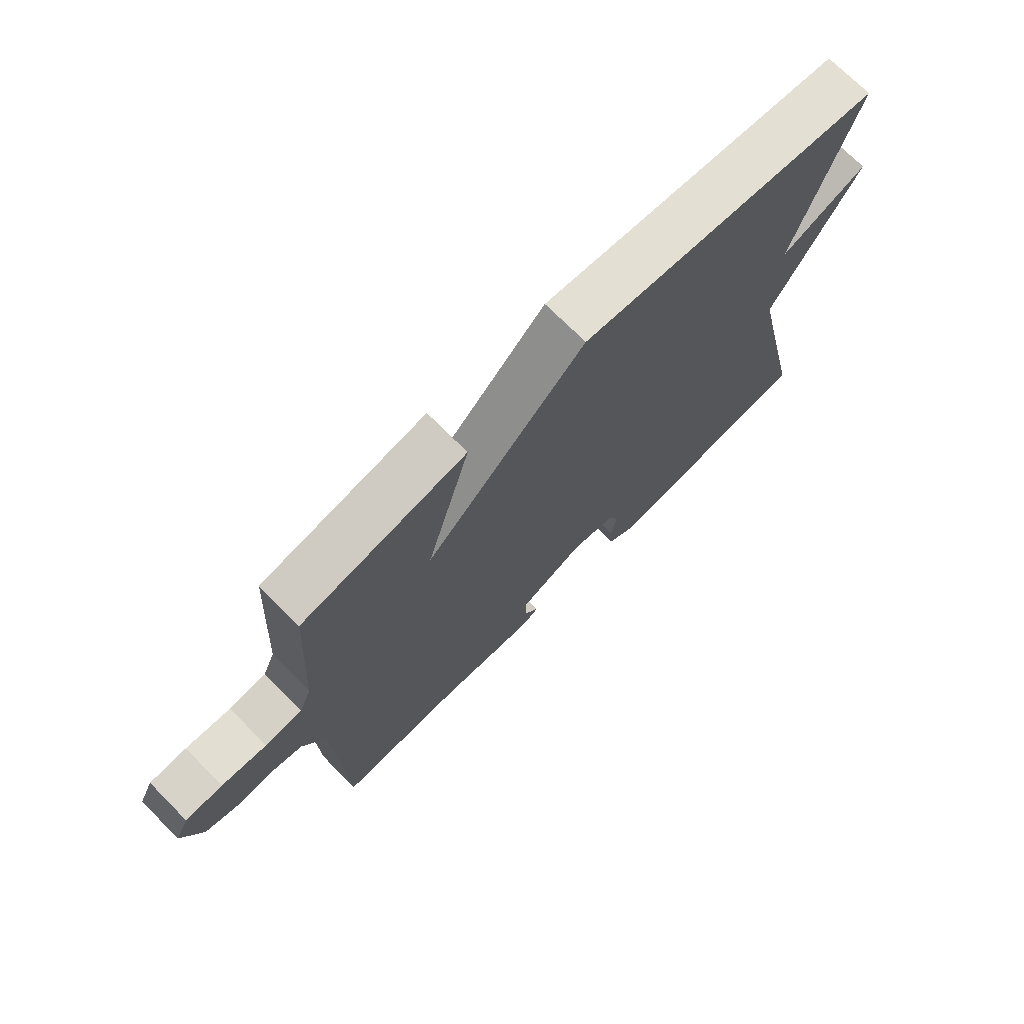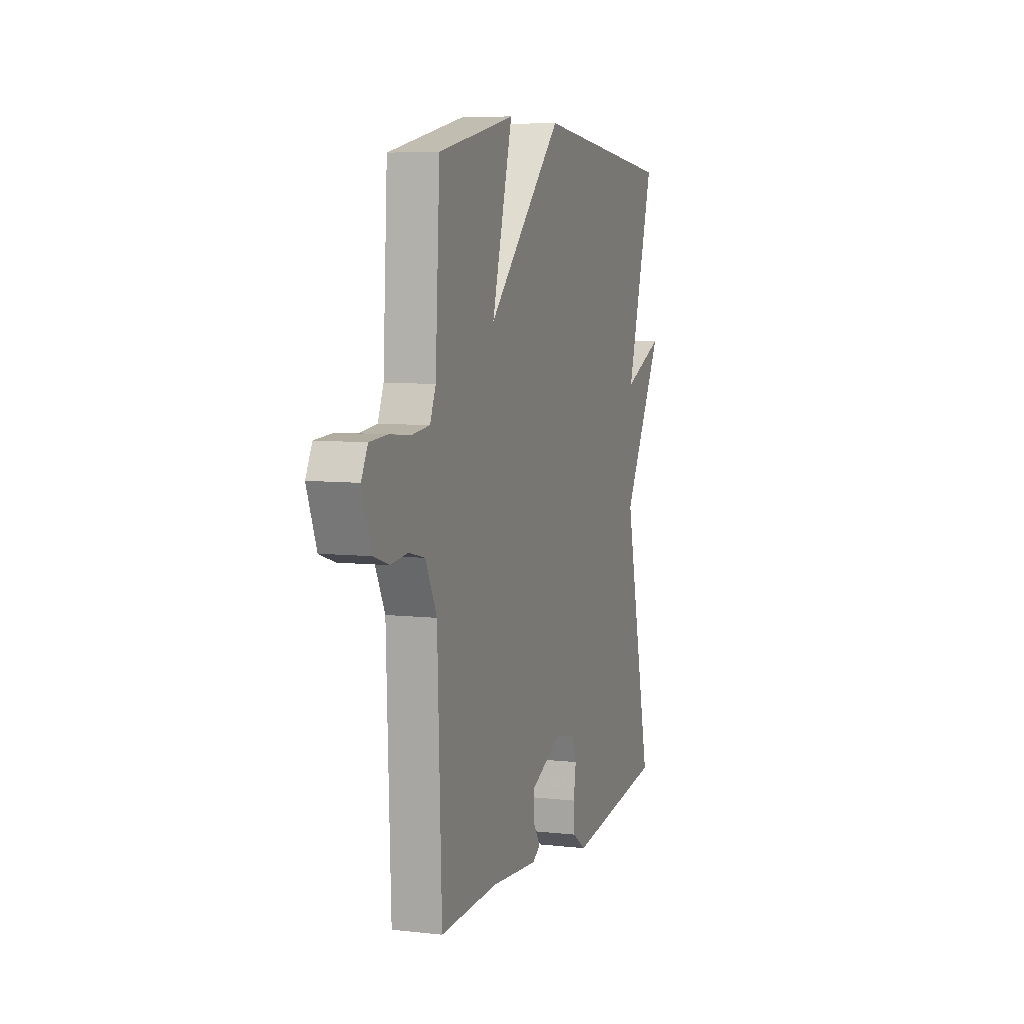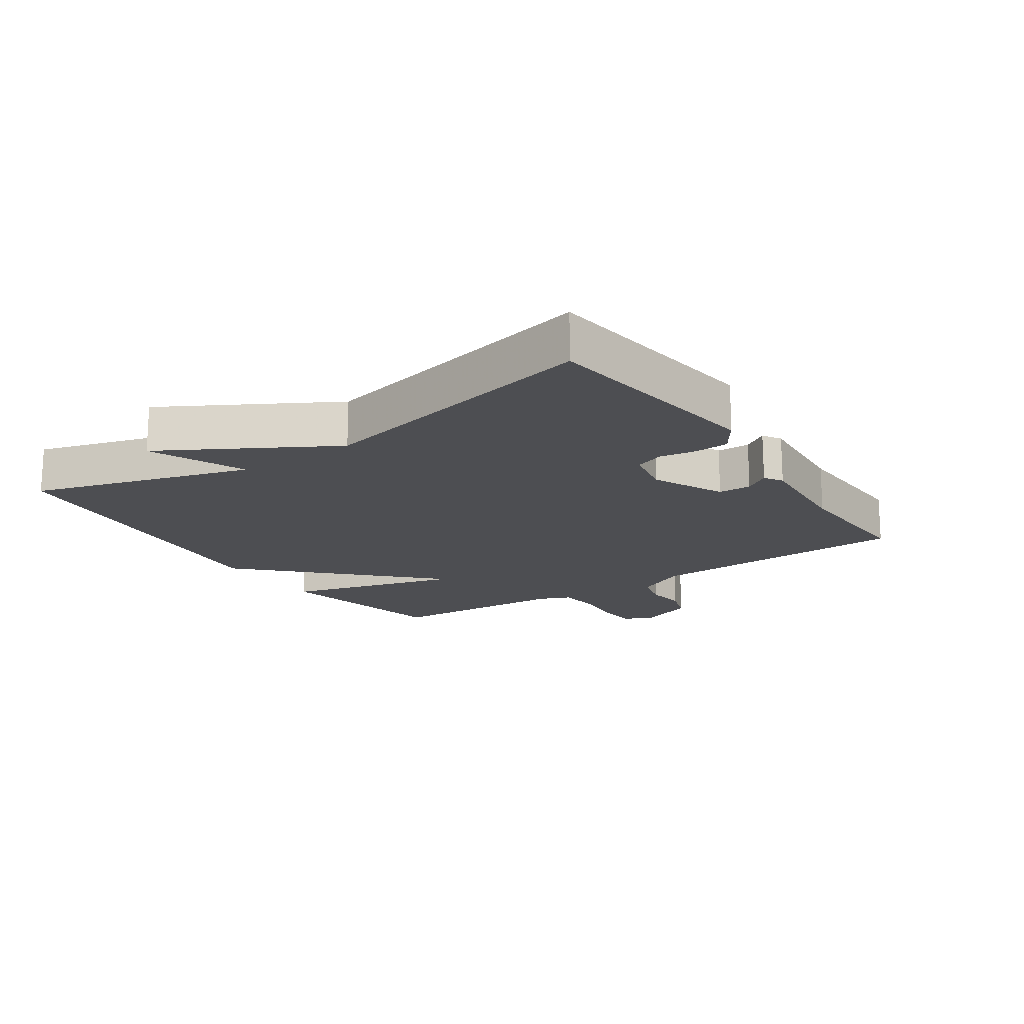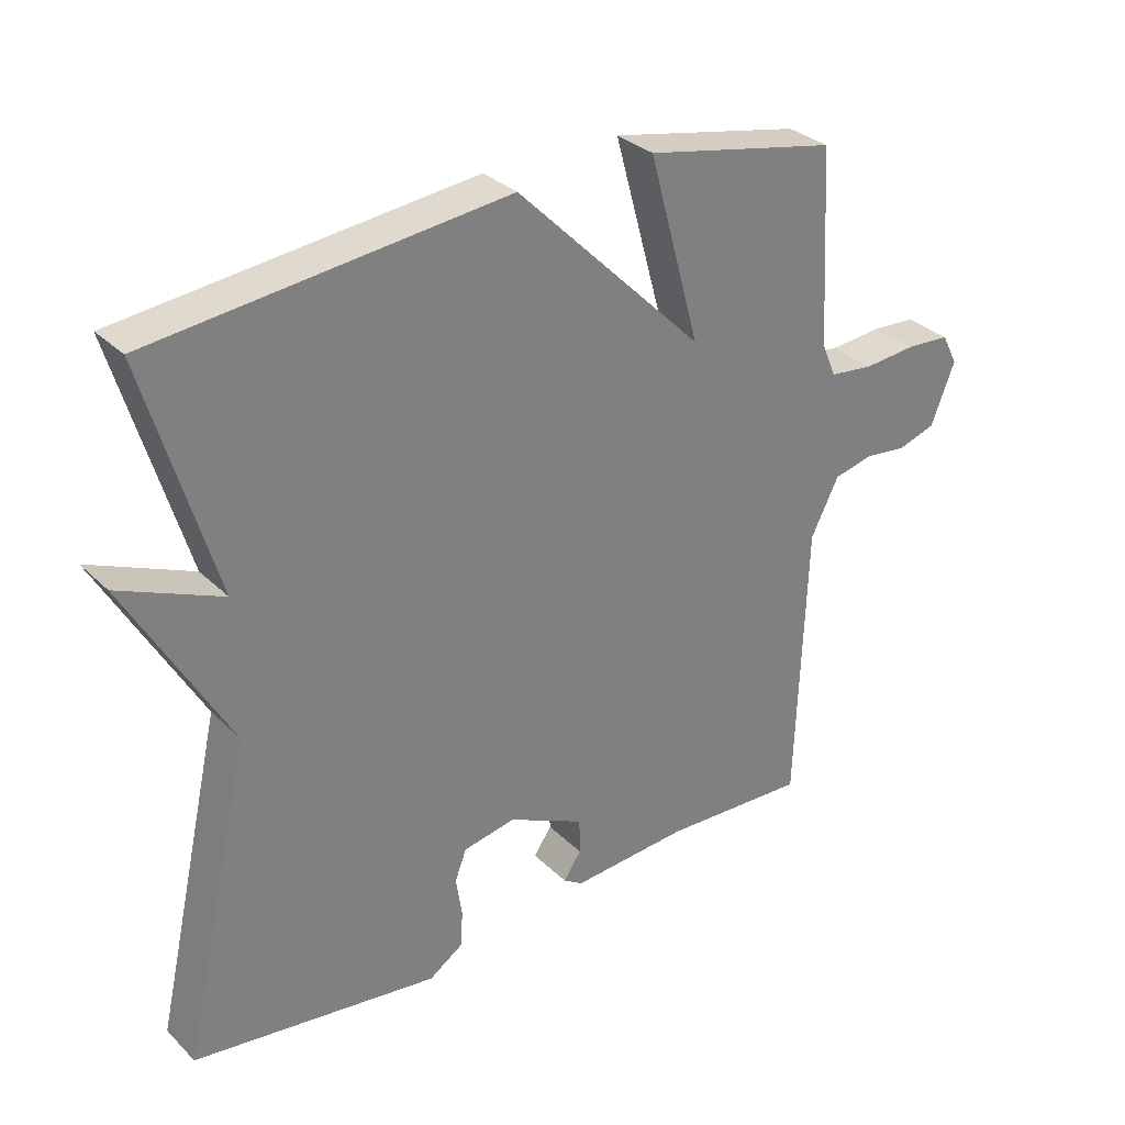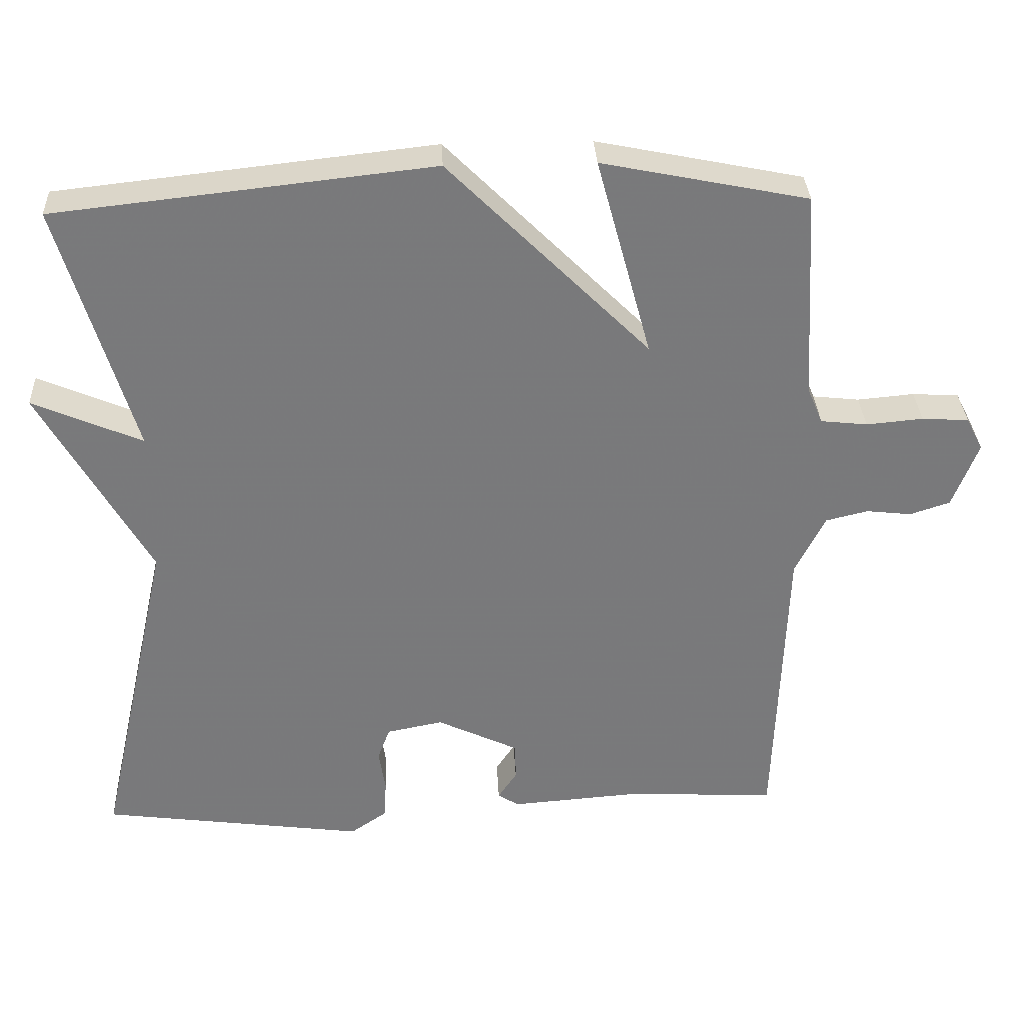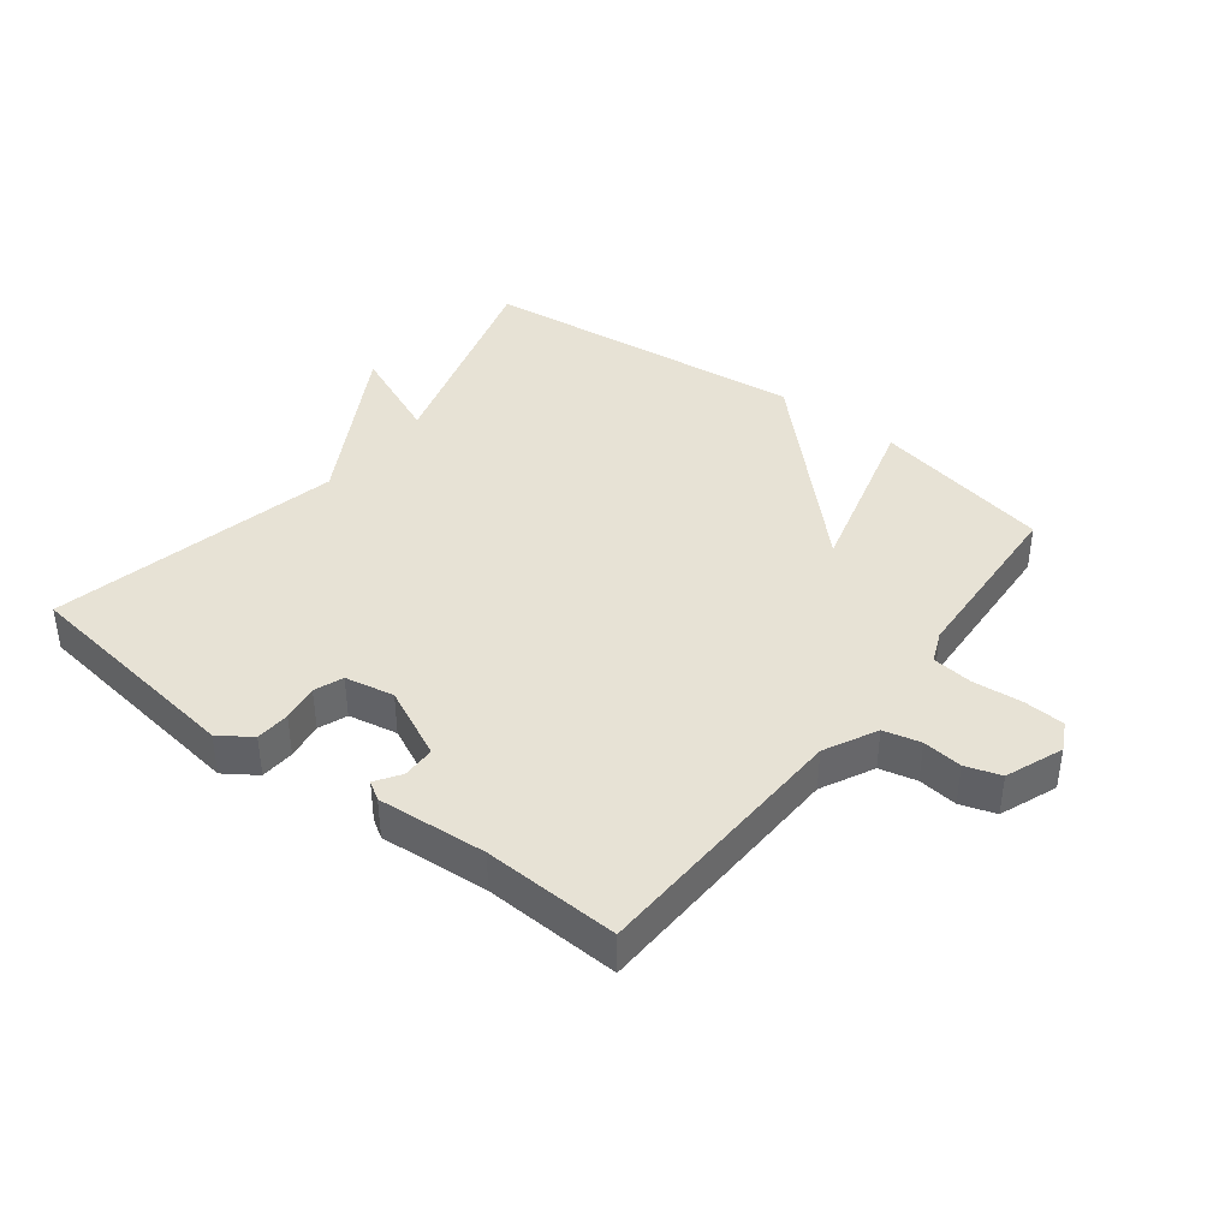
<metadata>
{"format":"obj","ext":"obj","renderer":"f3d","projection":"perspective","resolution":1024,"background":"white","views":[{"elev":72.3,"azim":-44.8,"up":"+Z"},{"elev":6.8,"azim":-71.6,"up":"+Z"},{"elev":-17.2,"azim":124.1,"up":"+Y"},{"elev":31.1,"azim":143.5,"up":"+Z"},{"elev":32.3,"azim":177.3,"up":"+Z"},{"elev":40.1,"azim":-142.4,"up":"+Y"}]}
</metadata>
<code>
v -0.5 0.07 -0.5
v -0.515 0.07 -0.083
v -0.556 0.07 -0.001
v -0.614 0.07 0.013
v -0.676 0.07 0.006
v -0.731 0.07 0.024
v -0.766 0.07 0.114
v -0.743 0.07 0.159
v -0.679 0.07 0.163
v -0.601 0.07 0.156
v -0.537 0.07 0.163
v -0.516 0.07 0.213
v -0.5 0.07 0.5
v -0.218 0.07 0.557
v -0.293 0.07 0.283
v -0.018 0.07 0.557
v 0.5 0.07 0.5
v 0.398 0.07 0.157
v 0.548 0.07 0.221
v 0.398 0.07 -0.043
v 0.5 0.07 -0.5
v 0.138 0.07 -0.548
v 0.088 0.07 -0.514
v 0.085 0.07 -0.46
v 0.094 0.07 -0.402
v 0.077 0.07 -0.357
v 0 0.07 -0.342
v -0.112 0.07 -0.395
v -0.113 0.07 -0.447
v -0.087 0.07 -0.486
v -0.116 0.07 -0.504
v -0.287 0.07 -0.491
v -0.5 0 -0.5
v -0.515 0 -0.083
v -0.556 0 -0.001
v -0.614 0 0.013
v -0.676 0 0.006
v -0.731 0 0.024
v -0.766 0 0.114
v -0.743 0 0.159
v -0.679 0 0.163
v -0.601 0 0.156
v -0.537 0 0.163
v -0.516 0 0.213
v -0.5 0 0.5
v -0.218 0 0.557
v -0.293 0 0.283
v -0.018 0 0.557
v 0.5 0 0.5
v 0.398 0 0.157
v 0.548 0 0.221
v 0.398 0 -0.043
v 0.5 0 -0.5
v 0.138 0 -0.548
v 0.088 0 -0.514
v 0.085 0 -0.46
v 0.094 0 -0.402
v 0.077 0 -0.357
v 0 0 -0.342
v -0.112 0 -0.395
v -0.113 0 -0.447
v -0.087 0 -0.486
v -0.116 0 -0.504
v -0.287 0 -0.491
f 29 30 31 32
f 32 1 2
f 29 32 2
f 28 29 2
f 27 28 2 3
f 26 27 3
f 23 24 25
f 22 23 25
f 21 22 25
f 20 21 25
f 20 25 26
f 19 20 26
f 18 19 26
f 18 26 3
f 17 18 3
f 16 17 3
f 15 16 3
f 12 13 14 15
f 11 12 15 3
f 8 9 10
f 7 8 10
f 6 7 10
f 5 6 10
f 4 5 10
f 3 4 10 11
f 64 63 62 61
f 34 33 64
f 34 64 61
f 34 61 60
f 35 34 60 59
f 35 59 58
f 57 56 55
f 57 55 54
f 57 54 53
f 57 53 52
f 58 57 52
f 58 52 51
f 58 51 50
f 35 58 50
f 35 50 49
f 35 49 48
f 35 48 47
f 47 46 45 44
f 35 47 44 43
f 42 41 40
f 42 40 39
f 42 39 38
f 42 38 37
f 42 37 36
f 43 42 36 35
f 1 33 34 2
f 2 34 35 3
f 3 35 36 4
f 4 36 37 5
f 5 37 38 6
f 6 38 39 7
f 7 39 40 8
f 8 40 41 9
f 9 41 42 10
f 10 42 43 11
f 11 43 44 12
f 12 44 45 13
f 13 45 46 14
f 14 46 47 15
f 15 47 48 16
f 16 48 49 17
f 17 49 50 18
f 18 50 51 19
f 19 51 52 20
f 20 52 53 21
f 21 53 54 22
f 22 54 55 23
f 23 55 56 24
f 24 56 57 25
f 25 57 58 26
f 26 58 59 27
f 27 59 60 28
f 28 60 61 29
f 29 61 62 30
f 30 62 63 31
f 31 63 64 32
f 32 64 33 1

</code>
